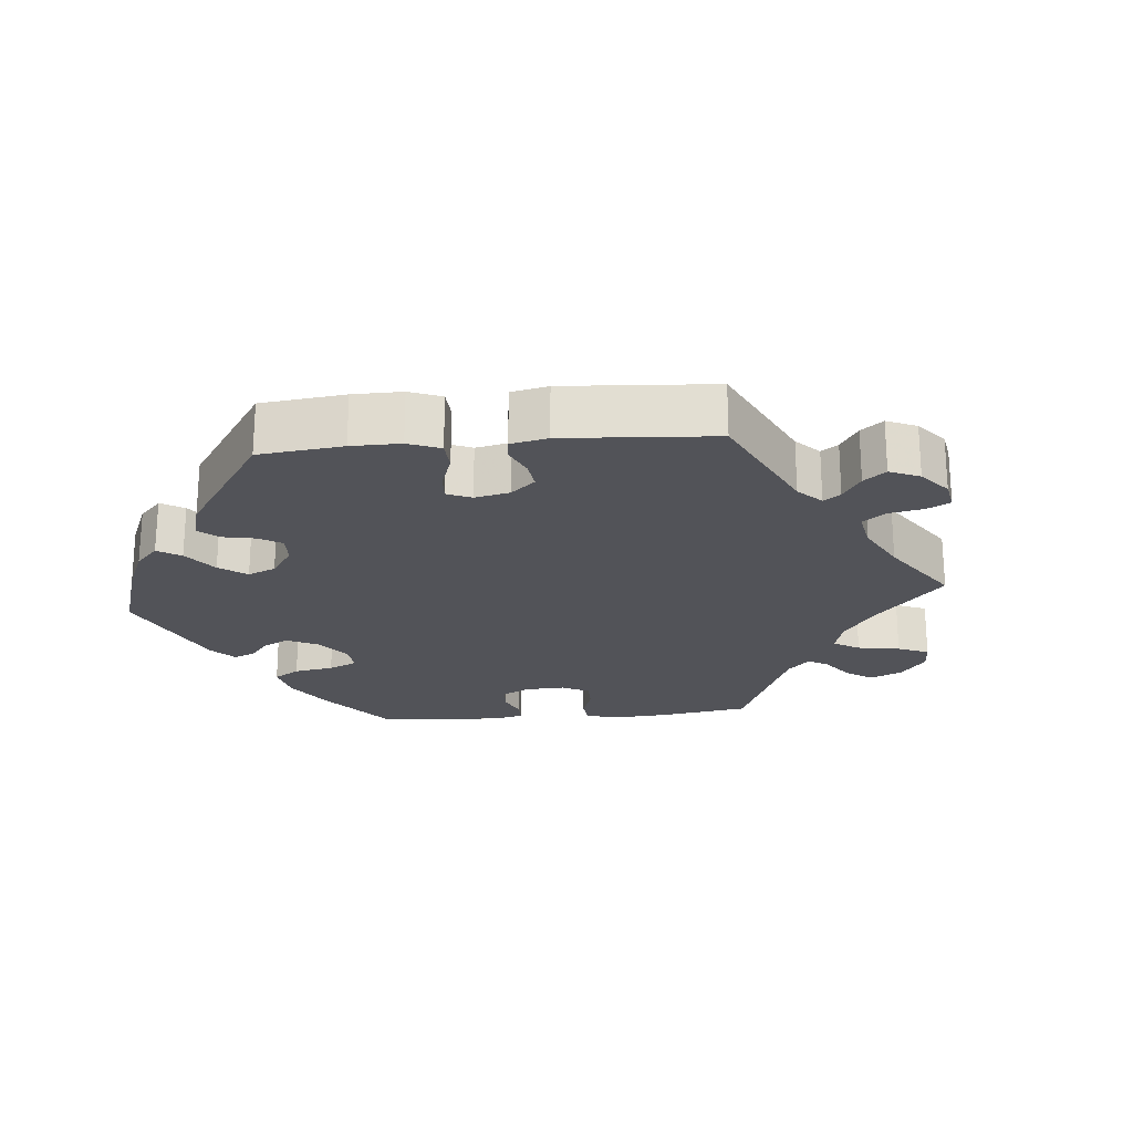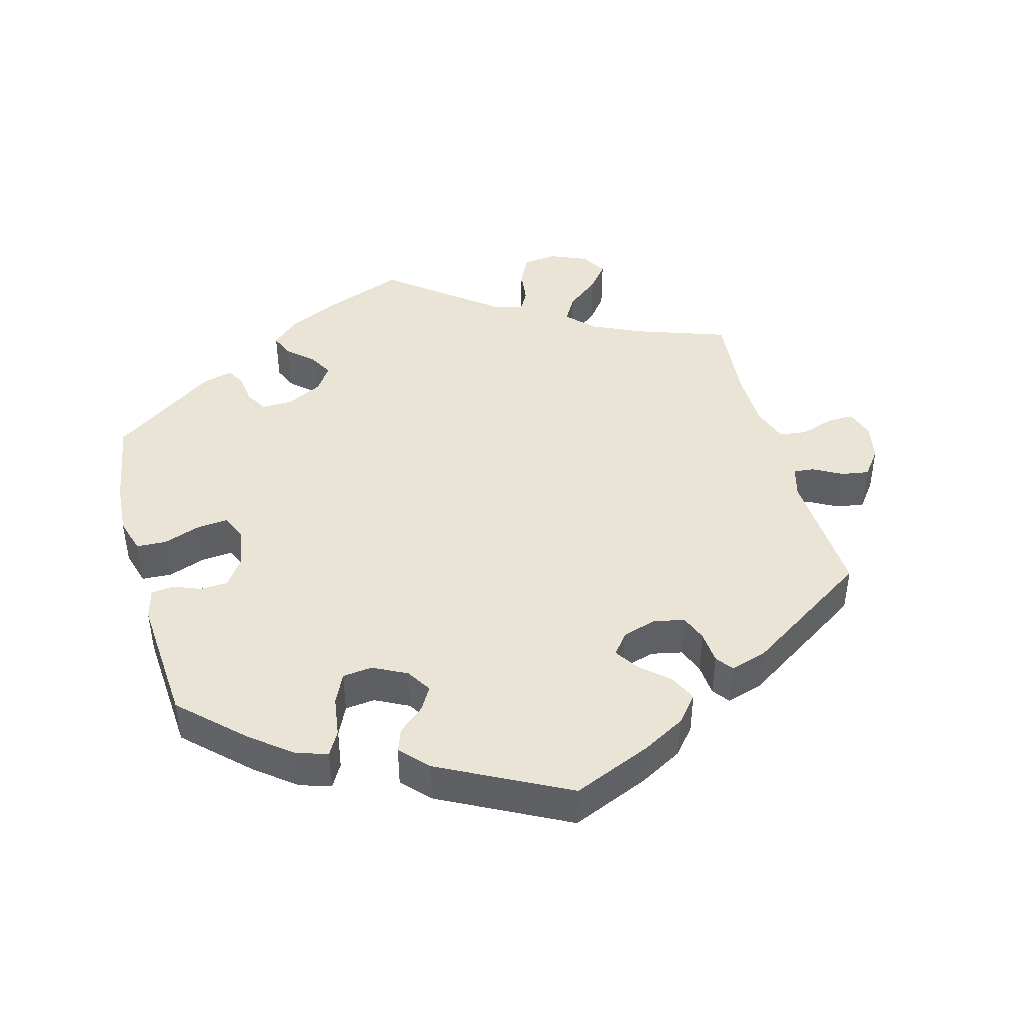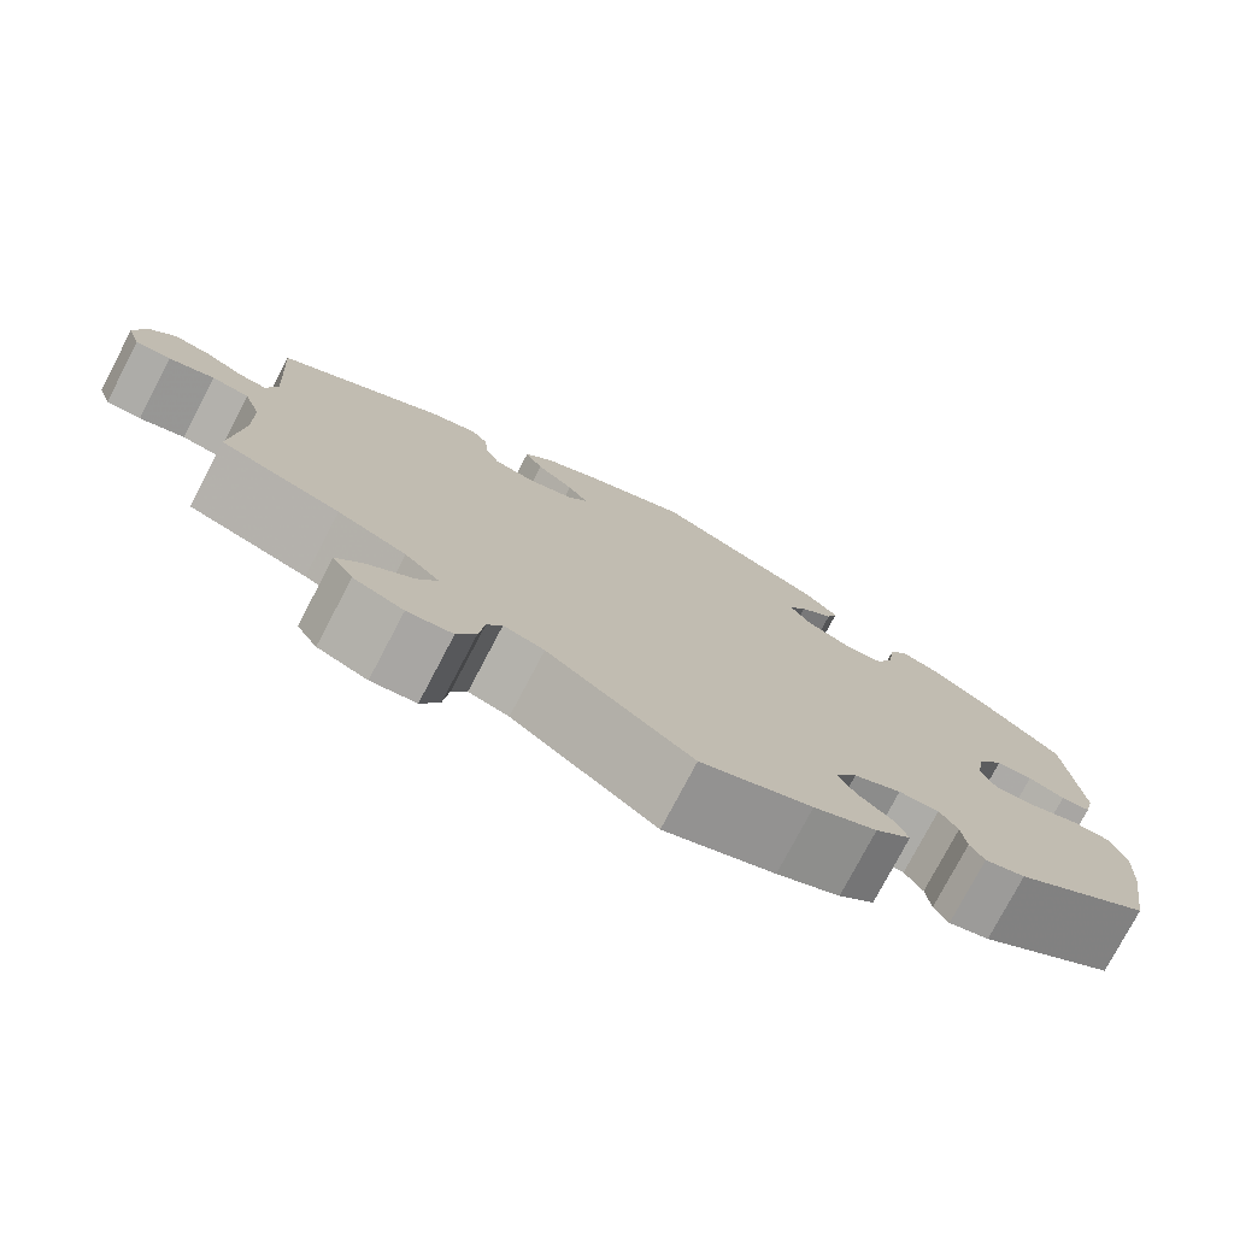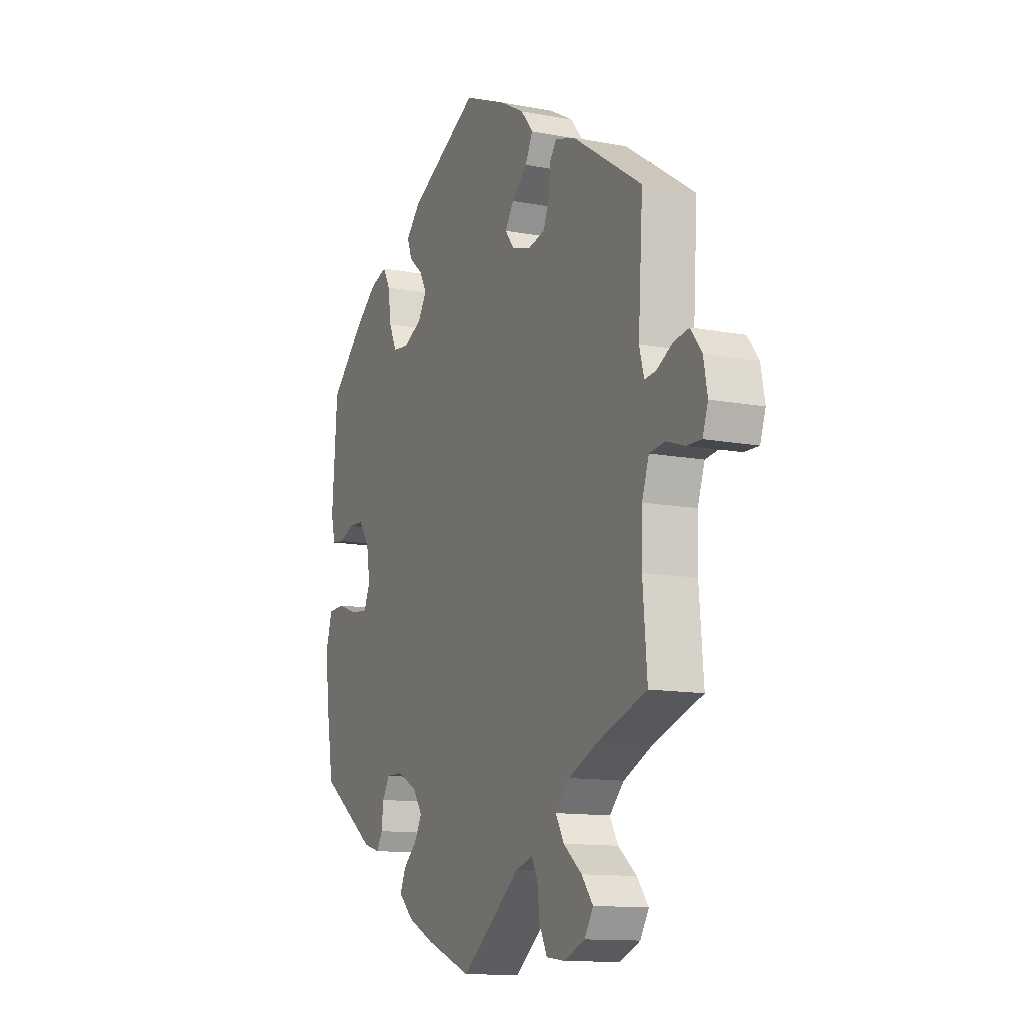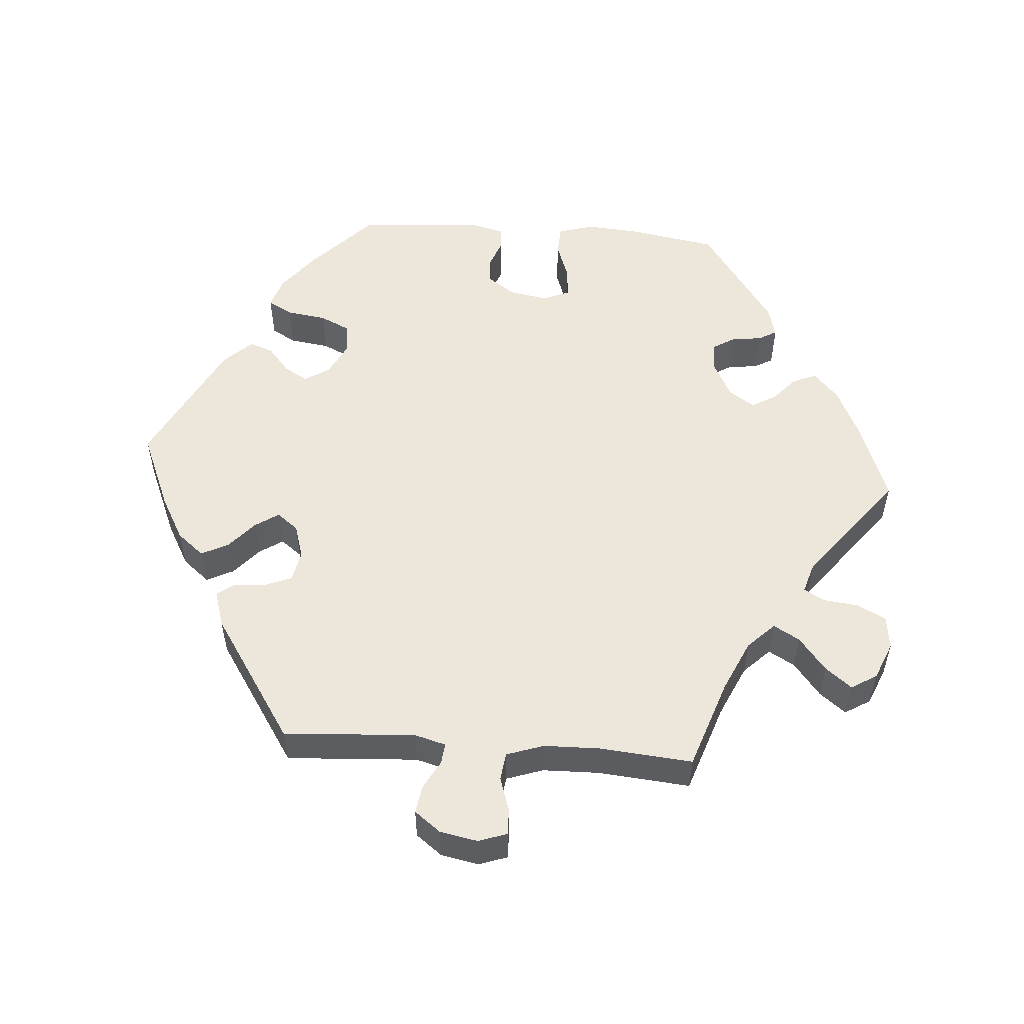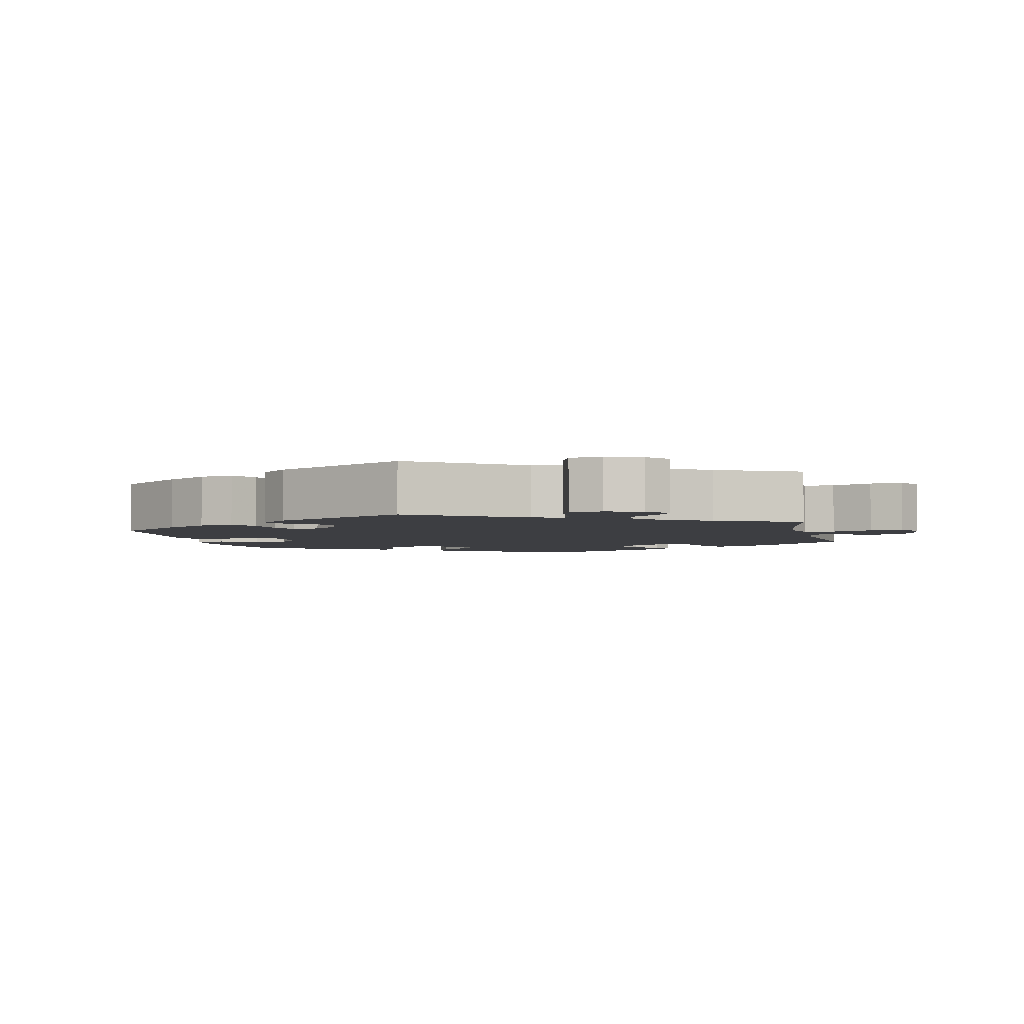
<metadata>
{"format":"obj","ext":"obj","renderer":"f3d","projection":"perspective","resolution":1024,"background":"white","views":[{"elev":-22.6,"azim":35.0,"up":"+Y"},{"elev":43.9,"azim":-14.9,"up":"+Y"},{"elev":-77.2,"azim":152.3,"up":"+Z"},{"elev":-12.4,"azim":65.9,"up":"+Z"},{"elev":53.6,"azim":94.5,"up":"+Y"},{"elev":-3.6,"azim":73.1,"up":"+Y"}]}
</metadata>
<code>
v -0.118 0.07 -0.533
v -0.185 0.07 -0.501
v -0.223 0.07 -0.466
v -0.209 0.07 -0.433
v -0.173 0.07 -0.401
v -0.154 0.07 -0.367
v -0.178 0.07 -0.331
v -0.229 0.07 -0.305
v -0.272 0.07 -0.304
v -0.291 0.07 -0.335
v -0.296 0.07 -0.377
v -0.311 0.07 -0.403
v -0.354 0.07 -0.391
v -0.5 0.07 -0.289
v -0.521 0.07 -0.163
v -0.526 0.07 -0.088
v -0.511 0.07 -0.038
v -0.469 0.07 -0.036
v -0.416 0.07 -0.055
v -0.372 0.07 -0.059
v -0.356 0.07 -0.022
v -0.365 0.07 0.033
v -0.393 0.07 0.073
v -0.432 0.07 0.075
v -0.471 0.07 0.06
v -0.503 0.07 0.064
v -0.514 0.07 0.108
v -0.5 0.07 0.289
v -0.412 0.07 0.372
v -0.355 0.07 0.416
v -0.311 0.07 0.43
v -0.292 0.07 0.396
v -0.284 0.07 0.339
v -0.264 0.07 0.296
v -0.222 0.07 0.291
v -0.174 0.07 0.315
v -0.152 0.07 0.35
v -0.171 0.07 0.383
v -0.207 0.07 0.414
v -0.219 0.07 0.447
v -0.182 0.07 0.486
v -0.001 0.07 0.578
v 0.109 0.07 0.531
v 0.17 0.07 0.497
v 0.201 0.07 0.459
v 0.182 0.07 0.421
v 0.142 0.07 0.386
v 0.12 0.07 0.353
v 0.143 0.07 0.323
v 0.191 0.07 0.308
v 0.235 0.07 0.317
v 0.25 0.07 0.354
v 0.254 0.07 0.4
v 0.272 0.07 0.424
v 0.323 0.07 0.408
v 0.501 0.07 0.29
v 0.489 0.07 0.104
v 0.501 0.07 0.06
v 0.53 0.07 0.063
v 0.571 0.07 0.085
v 0.61 0.07 0.091
v 0.638 0.07 0.054
v 0.648 0.07 0.001
v 0.634 0.07 -0.039
v 0.597 0.07 -0.038
v 0.549 0.07 -0.022
v 0.51 0.07 -0.027
v 0.492 0.07 -0.079
v 0.49 0.07 -0.158
v 0.501 0.07 -0.289
v 0.374 0.07 -0.332
v 0.301 0.07 -0.365
v 0.264 0.07 -0.402
v 0.285 0.07 -0.439
v 0.332 0.07 -0.477
v 0.361 0.07 -0.514
v 0.339 0.07 -0.55
v 0.286 0.07 -0.572
v 0.238 0.07 -0.566
v 0.218 0.07 -0.526
v 0.212 0.07 -0.476
v 0.196 0.07 -0.447
v 0.153 0.07 -0.46
v 0 0.07 -0.578
v -0.118 0 -0.533
v -0.185 0 -0.501
v -0.223 0 -0.466
v -0.209 0 -0.433
v -0.173 0 -0.401
v -0.154 0 -0.367
v -0.178 0 -0.331
v -0.229 0 -0.305
v -0.272 0 -0.304
v -0.291 0 -0.335
v -0.296 0 -0.377
v -0.311 0 -0.403
v -0.354 0 -0.391
v -0.5 0 -0.289
v -0.521 0 -0.163
v -0.526 0 -0.088
v -0.511 0 -0.038
v -0.469 0 -0.036
v -0.416 0 -0.055
v -0.372 0 -0.059
v -0.356 0 -0.022
v -0.365 0 0.033
v -0.393 0 0.073
v -0.432 0 0.075
v -0.471 0 0.06
v -0.503 0 0.064
v -0.514 0 0.108
v -0.5 0 0.289
v -0.412 0 0.372
v -0.355 0 0.416
v -0.311 0 0.43
v -0.292 0 0.396
v -0.284 0 0.339
v -0.264 0 0.296
v -0.222 0 0.291
v -0.174 0 0.315
v -0.152 0 0.35
v -0.171 0 0.383
v -0.207 0 0.414
v -0.219 0 0.447
v -0.182 0 0.486
v -0.001 0 0.578
v 0.109 0 0.531
v 0.17 0 0.497
v 0.201 0 0.459
v 0.182 0 0.421
v 0.142 0 0.386
v 0.12 0 0.353
v 0.143 0 0.323
v 0.191 0 0.308
v 0.235 0 0.317
v 0.25 0 0.354
v 0.254 0 0.4
v 0.272 0 0.424
v 0.323 0 0.408
v 0.501 0 0.29
v 0.489 0 0.104
v 0.501 0 0.06
v 0.53 0 0.063
v 0.571 0 0.085
v 0.61 0 0.091
v 0.638 0 0.054
v 0.648 0 0.001
v 0.634 0 -0.039
v 0.597 0 -0.038
v 0.549 0 -0.022
v 0.51 0 -0.027
v 0.492 0 -0.079
v 0.49 0 -0.158
v 0.501 0 -0.289
v 0.374 0 -0.332
v 0.301 0 -0.365
v 0.264 0 -0.402
v 0.285 0 -0.439
v 0.332 0 -0.477
v 0.361 0 -0.514
v 0.339 0 -0.55
v 0.286 0 -0.572
v 0.238 0 -0.566
v 0.218 0 -0.526
v 0.212 0 -0.476
v 0.196 0 -0.447
v 0.153 0 -0.46
v 0 0 -0.578
f 83 84 1 2
f 82 83 2 3
f 78 79 80 81
f 78 81 82
f 77 78 82
f 74 75 76 77
f 73 74 77 82
f 72 73 82 3
f 69 70 71
f 68 69 71 72
f 67 68 72 3
f 63 64 65 66
f 63 66 67
f 62 63 67
f 59 60 61 62
f 58 59 62 67
f 57 58 67 3
f 52 53 54 55
f 51 52 55 56
f 50 51 56 57
f 44 45 46 47
f 44 47 48
f 43 44 48
f 42 43 48
f 41 42 48
f 38 39 40 41
f 37 38 41 48
f 36 37 48 49
f 30 31 32 33
f 30 33 34
f 29 30 34
f 28 29 34
f 27 28 34 35
f 24 25 26 27
f 23 24 27 35
f 16 17 18 19
f 16 19 20
f 15 16 20
f 14 15 20
f 13 14 20
f 10 11 12 13
f 9 10 13 20
f 8 9 20 21
f 57 3 4 5
f 57 5 6
f 50 57 6 7
f 22 23 35 36
f 22 36 49 50
f 21 22 50
f 7 8 21 50
f 86 85 168 167
f 87 86 167 166
f 165 164 163 162
f 166 165 162
f 166 162 161
f 161 160 159 158
f 166 161 158 157
f 87 166 157 156
f 155 154 153
f 156 155 153 152
f 87 156 152 151
f 150 149 148 147
f 151 150 147
f 151 147 146
f 146 145 144 143
f 151 146 143 142
f 87 151 142 141
f 139 138 137 136
f 140 139 136 135
f 141 140 135 134
f 131 130 129 128
f 132 131 128
f 132 128 127
f 132 127 126
f 132 126 125
f 125 124 123 122
f 132 125 122 121
f 133 132 121 120
f 117 116 115 114
f 118 117 114
f 118 114 113
f 118 113 112
f 119 118 112 111
f 111 110 109 108
f 119 111 108 107
f 103 102 101 100
f 104 103 100
f 104 100 99
f 104 99 98
f 104 98 97
f 97 96 95 94
f 104 97 94 93
f 105 104 93 92
f 89 88 87 141
f 90 89 141
f 91 90 141 134
f 120 119 107 106
f 134 133 120 106
f 134 106 105
f 134 105 92 91
f 1 85 86 2
f 2 86 87 3
f 3 87 88 4
f 4 88 89 5
f 5 89 90 6
f 6 90 91 7
f 7 91 92 8
f 8 92 93 9
f 9 93 94 10
f 10 94 95 11
f 11 95 96 12
f 12 96 97 13
f 13 97 98 14
f 14 98 99 15
f 15 99 100 16
f 16 100 101 17
f 17 101 102 18
f 18 102 103 19
f 19 103 104 20
f 20 104 105 21
f 21 105 106 22
f 22 106 107 23
f 23 107 108 24
f 24 108 109 25
f 25 109 110 26
f 26 110 111 27
f 27 111 112 28
f 28 112 113 29
f 29 113 114 30
f 30 114 115 31
f 31 115 116 32
f 32 116 117 33
f 33 117 118 34
f 34 118 119 35
f 35 119 120 36
f 36 120 121 37
f 37 121 122 38
f 38 122 123 39
f 39 123 124 40
f 40 124 125 41
f 41 125 126 42
f 42 126 127 43
f 43 127 128 44
f 44 128 129 45
f 45 129 130 46
f 46 130 131 47
f 47 131 132 48
f 48 132 133 49
f 49 133 134 50
f 50 134 135 51
f 51 135 136 52
f 52 136 137 53
f 53 137 138 54
f 54 138 139 55
f 55 139 140 56
f 56 140 141 57
f 57 141 142 58
f 58 142 143 59
f 59 143 144 60
f 60 144 145 61
f 61 145 146 62
f 62 146 147 63
f 63 147 148 64
f 64 148 149 65
f 65 149 150 66
f 66 150 151 67
f 67 151 152 68
f 68 152 153 69
f 69 153 154 70
f 70 154 155 71
f 71 155 156 72
f 72 156 157 73
f 73 157 158 74
f 74 158 159 75
f 75 159 160 76
f 76 160 161 77
f 77 161 162 78
f 78 162 163 79
f 79 163 164 80
f 80 164 165 81
f 81 165 166 82
f 82 166 167 83
f 83 167 168 84
f 84 168 85 1

</code>
